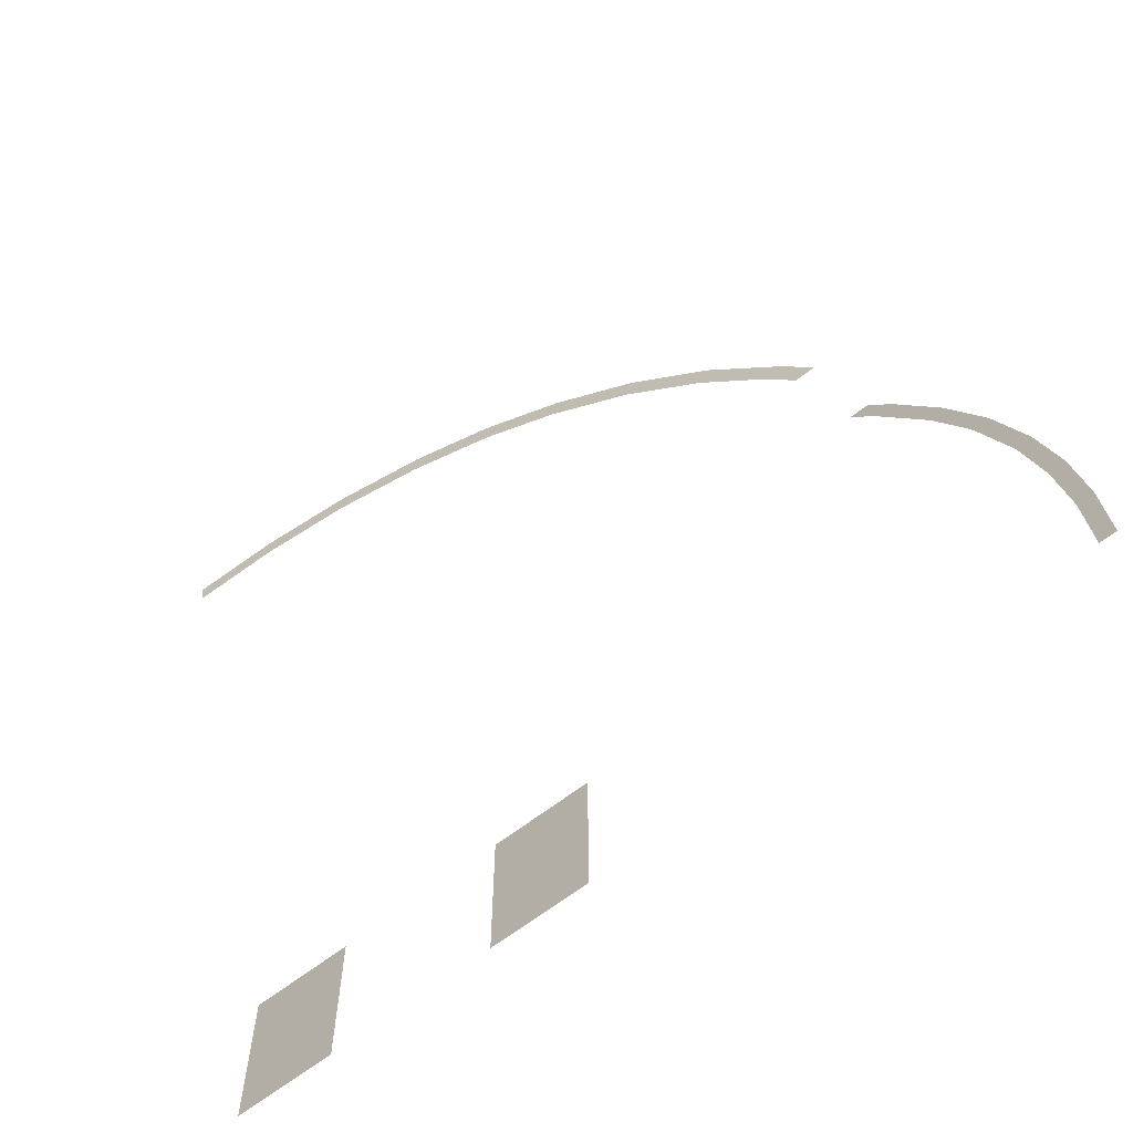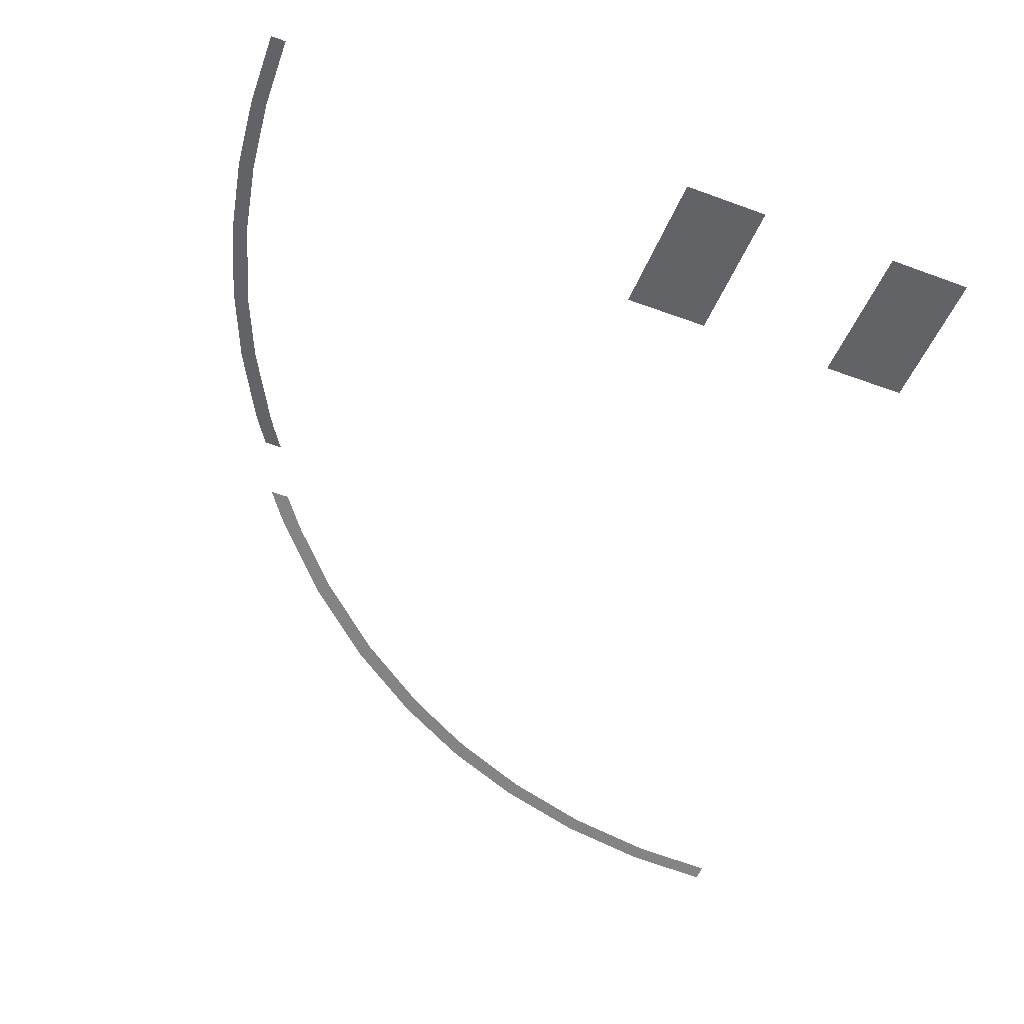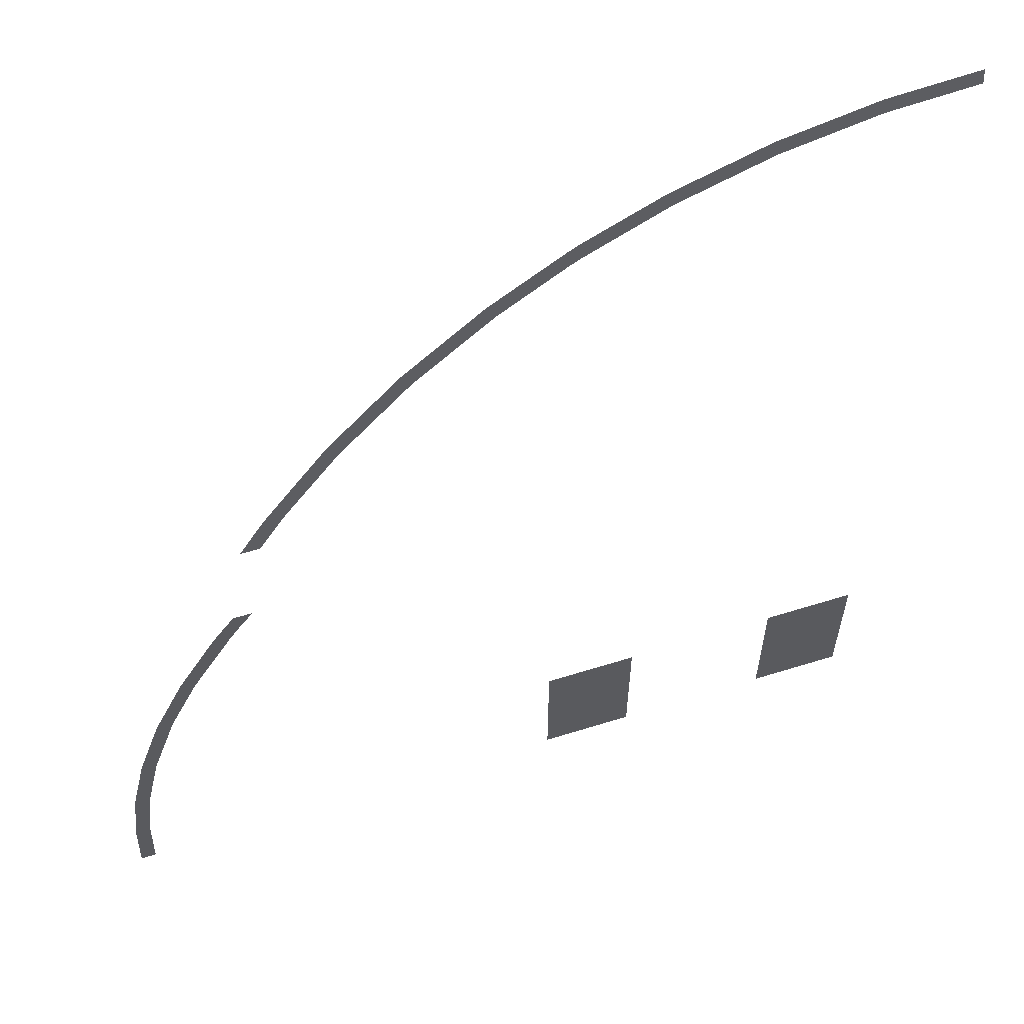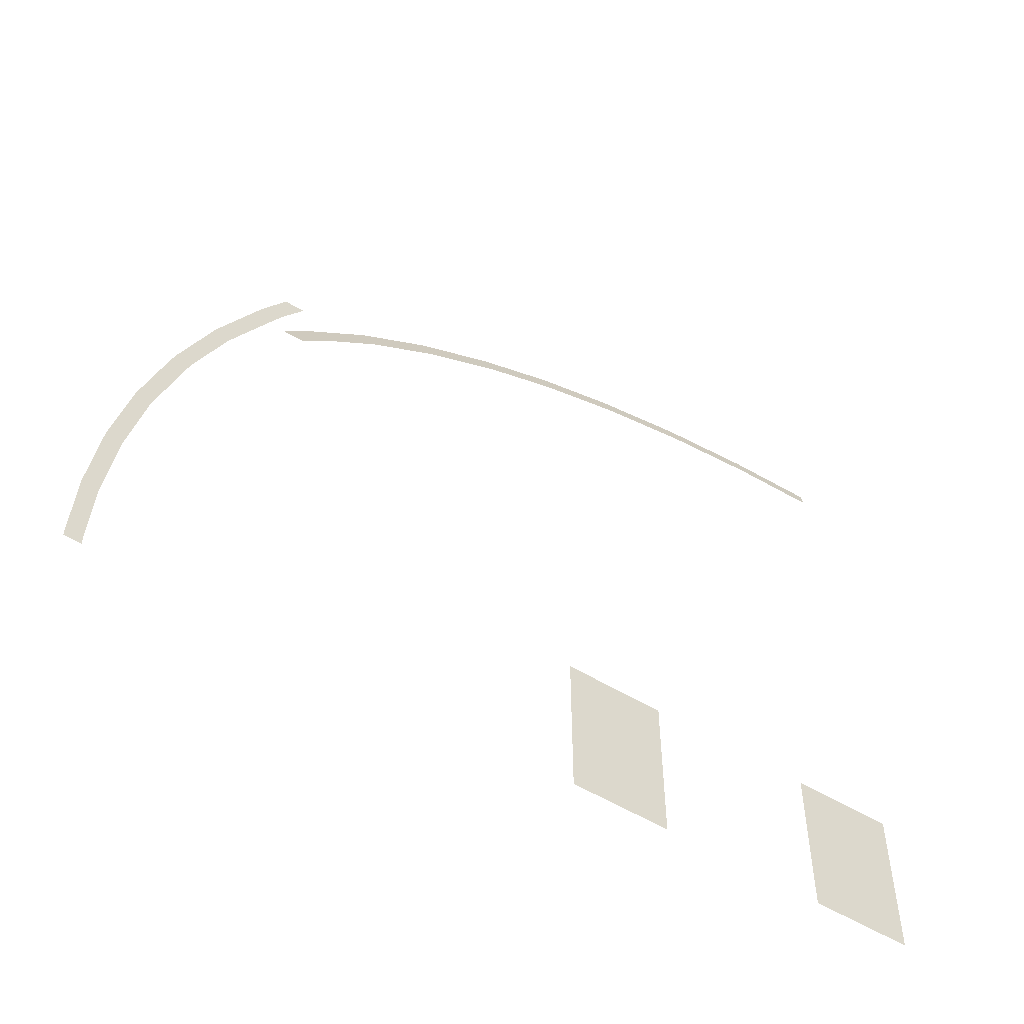
<metadata>
{"format":"obj","ext":"obj","renderer":"f3d","projection":"perspective","resolution":1024,"background":"white","views":[{"elev":-66.0,"azim":37.6,"up":"+Z"},{"elev":-50.9,"azim":158.0,"up":"+Y"},{"elev":61.2,"azim":162.4,"up":"+Z"},{"elev":-55.2,"azim":147.5,"up":"+Z"}]}
</metadata>
<code>
v 1.113 -0.2327 0.89
v 1.081 -0.2327 0.89
v 1.112 -0.225 0.85
v 1.144 -0.225 0.85
v 1.097 -0.2366 0.91
v 1.064 -0.2366 0.91
v 1.081 -0.2327 0.89
v 1.113 -0.2327 0.89
v 0.9899 -0.2586 1.025
v 0.9725 -0.2552 1.007
v 1.064 -0.2366 0.91
v 1.097 -0.2366 0.91
v 0.8675 -0.2789 1.131
v 0.8522 -0.2752 1.111
v 0.9725 -0.2552 1.007
v 0.9899 -0.2586 1.025
v 0.7339 -0.2964 1.221
v 0.721 -0.2923 1.2
v 0.8522 -0.2752 1.111
v 0.8675 -0.2789 1.131
v 0.61 -0.3092 1.288
v 0.61 -0.3039 1.26
v 0.721 -0.2923 1.2
v 0.7339 -0.2964 1.221
v 0.59 -0.311 1.297
v 0.59 -0.3057 1.27
v 0.61 -0.3039 1.26
v 0.61 -0.3092 1.288
v 0.4639 -0.3206 1.347
v 0.4558 -0.3161 1.324
v 0.59 -0.3057 1.27
v 0.59 -0.311 1.297
v 0.3085 -0.3291 1.391
v 0.303 -0.3244 1.367
v 0.4558 -0.3161 1.324
v 0.4639 -0.3206 1.347
v 0.1489 -0.3341 1.417
v 0.1464 -0.3293 1.392
v 0.303 -0.3244 1.367
v 0.3085 -0.3291 1.391
v 0 -0.3356 1.425
v 0 -0.3307 1.4
v 0.1464 -0.3293 1.392
v 0.1489 -0.3341 1.417
v 1.179 -0.15 0.8
v 1.149 -0.15 0.8
v 1.176 -0.15 0.76
v 1.206 -0.15 0.76
v 1.206 -0.15 0.76
v 1.176 -0.15 0.76
v 1.188 -0.15 0.74
v 1.218 -0.15 0.74
v 1.218 -0.15 0.74
v 1.188 -0.15 0.74
v 1.258 -0.15 0.6135
v 1.281 -0.15 0.6245
v 1.281 -0.15 0.6245
v 1.258 -0.15 0.6135
v 1.304 -0.15 0.51
v 1.331 -0.15 0.51
v 1.331 -0.15 0.51
v 1.304 -0.15 0.51
v 1.312 -0.15 0.49
v 1.338 -0.15 0.49
v 1.338 -0.15 0.49
v 1.312 -0.15 0.49
v 1.353 -0.15 0.3625
v 1.377 -0.15 0.369
v 1.377 -0.15 0.369
v 1.353 -0.15 0.3625
v 1.379 -0.15 0.243
v 1.403 -0.15 0.2475
v 1.403 -0.15 0.2475
v 1.379 -0.15 0.243
v 1.395 -0.15 0.122
v 1.419 -0.15 0.124
v 1.419 -0.15 0.124
v 1.395 -0.15 0.122
v 1.4 -0.15 0.01
v 1.425 -0.15 0.01
v 1.425 -0.15 0.01
v 1.4 -0.15 0.01
v 1.4 -0.15 0
v 1.425 -0.15 0
v 0.675 -0.15 0.25
v 0.525 -0.15 0.25
v 0.525 -0.15 0
v 0.675 -0.15 0
v 0.275 -0.15 0.25
v 0.125 -0.15 0.25
v 0.125 -0.15 0
v 0.275 -0.15 0
g mesh6921129
f 1 2 3
f 3 4 1
f 5 6 7
f 7 8 5
f 9 10 11
f 11 12 9
f 13 14 15
f 15 16 13
f 17 18 19
f 19 20 17
f 21 22 23
f 23 24 21
f 25 26 27
f 27 28 25
f 29 30 31
f 31 32 29
f 33 34 35
f 35 36 33
f 37 38 39
f 39 40 37
f 41 42 43
f 43 44 41
f 45 46 47
f 47 48 45
f 49 50 51
f 51 52 49
f 53 54 55
f 55 56 53
f 57 58 59
f 59 60 57
f 61 62 63
f 63 64 61
f 65 66 67
f 67 68 65
f 69 70 71
f 71 72 69
f 73 74 75
f 75 76 73
f 77 78 79
f 79 80 77
f 81 82 83
f 83 84 81
f 85 86 87
f 87 88 85
f 89 90 91
f 91 92 89

</code>
